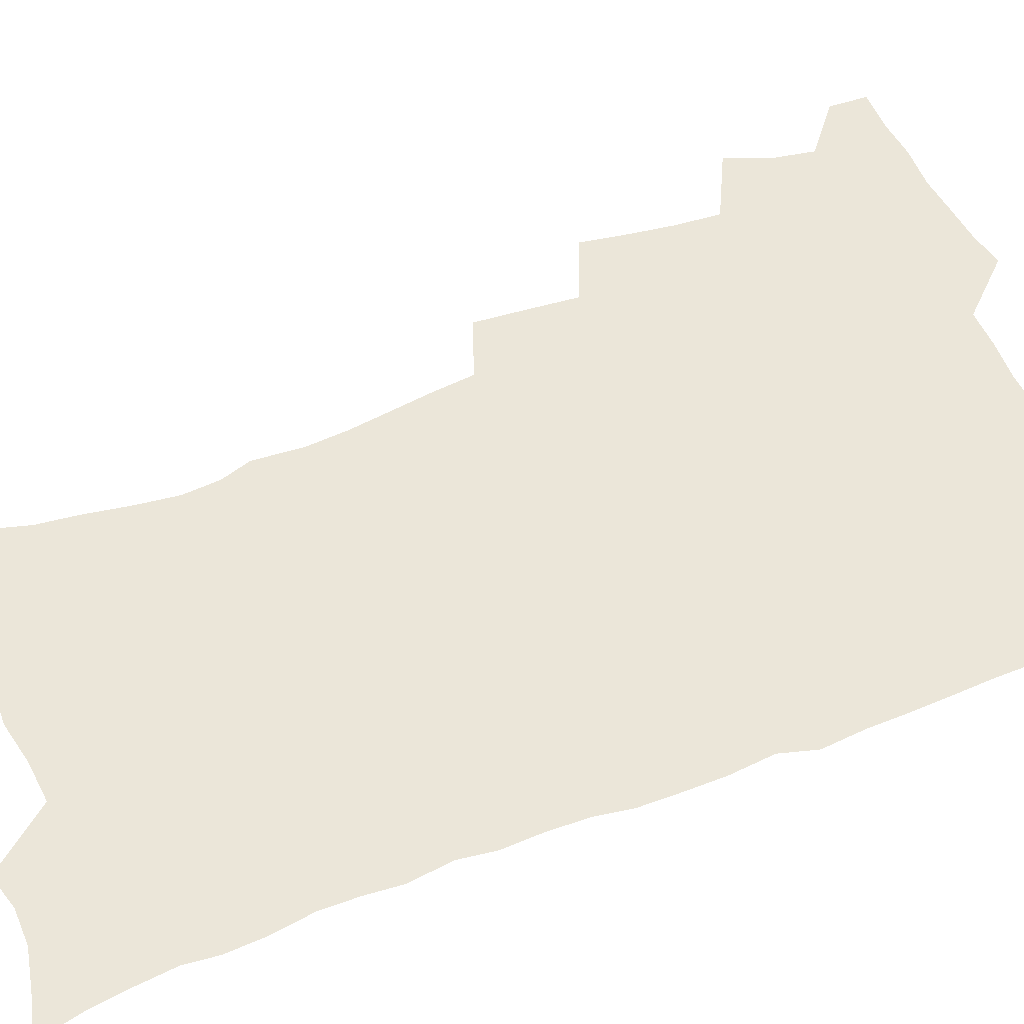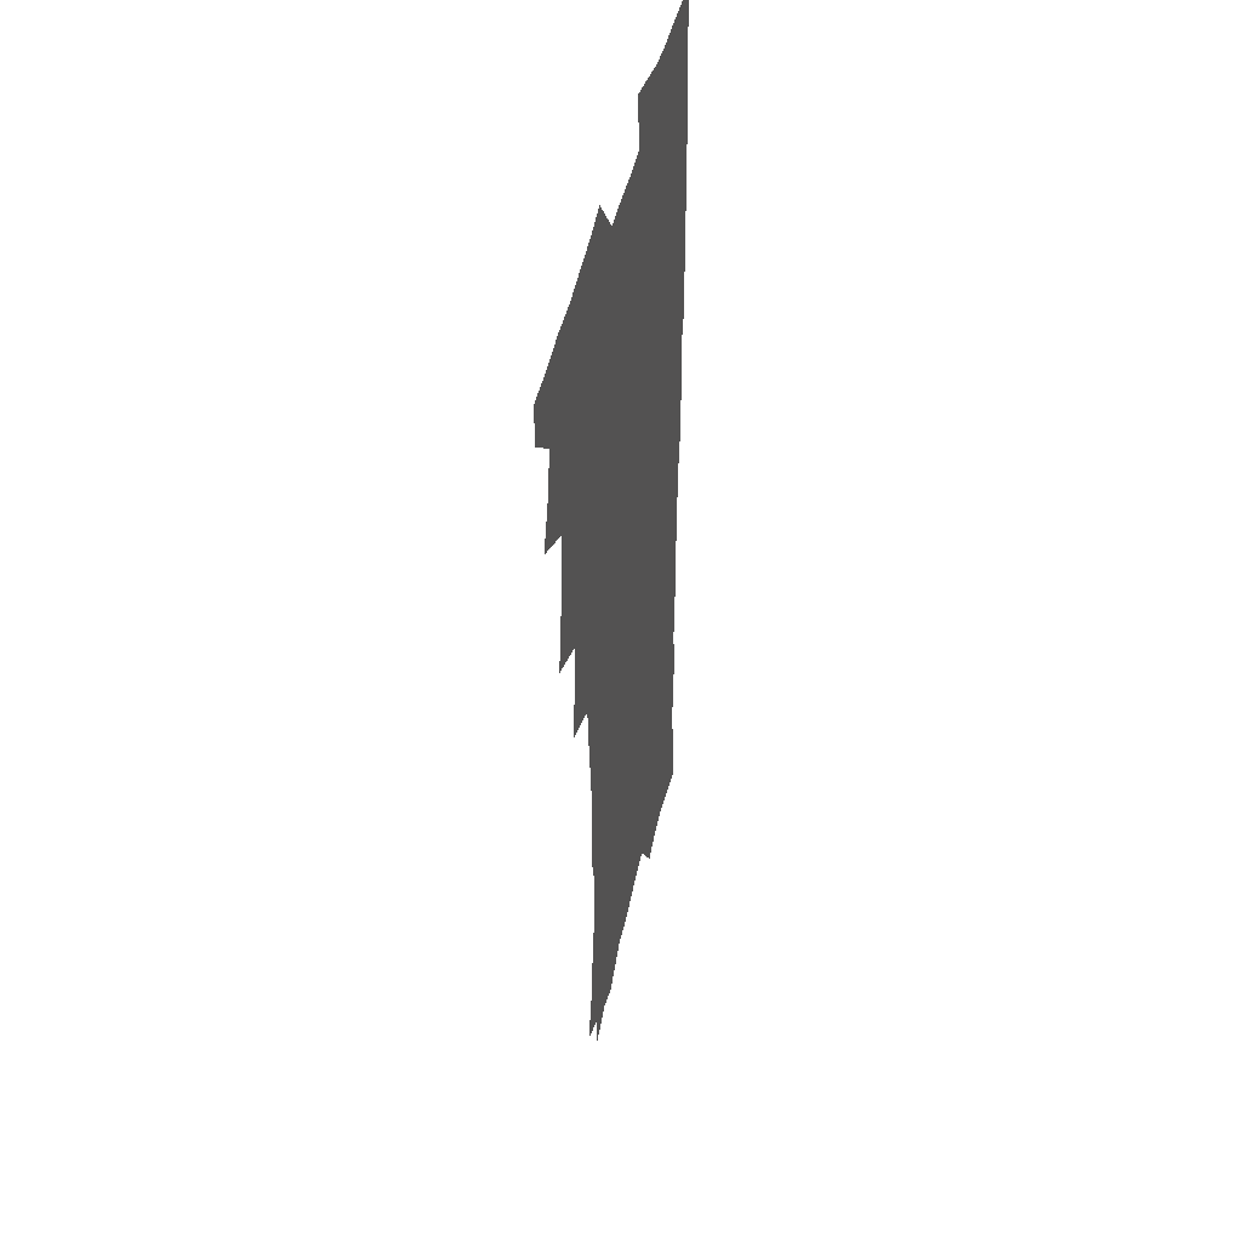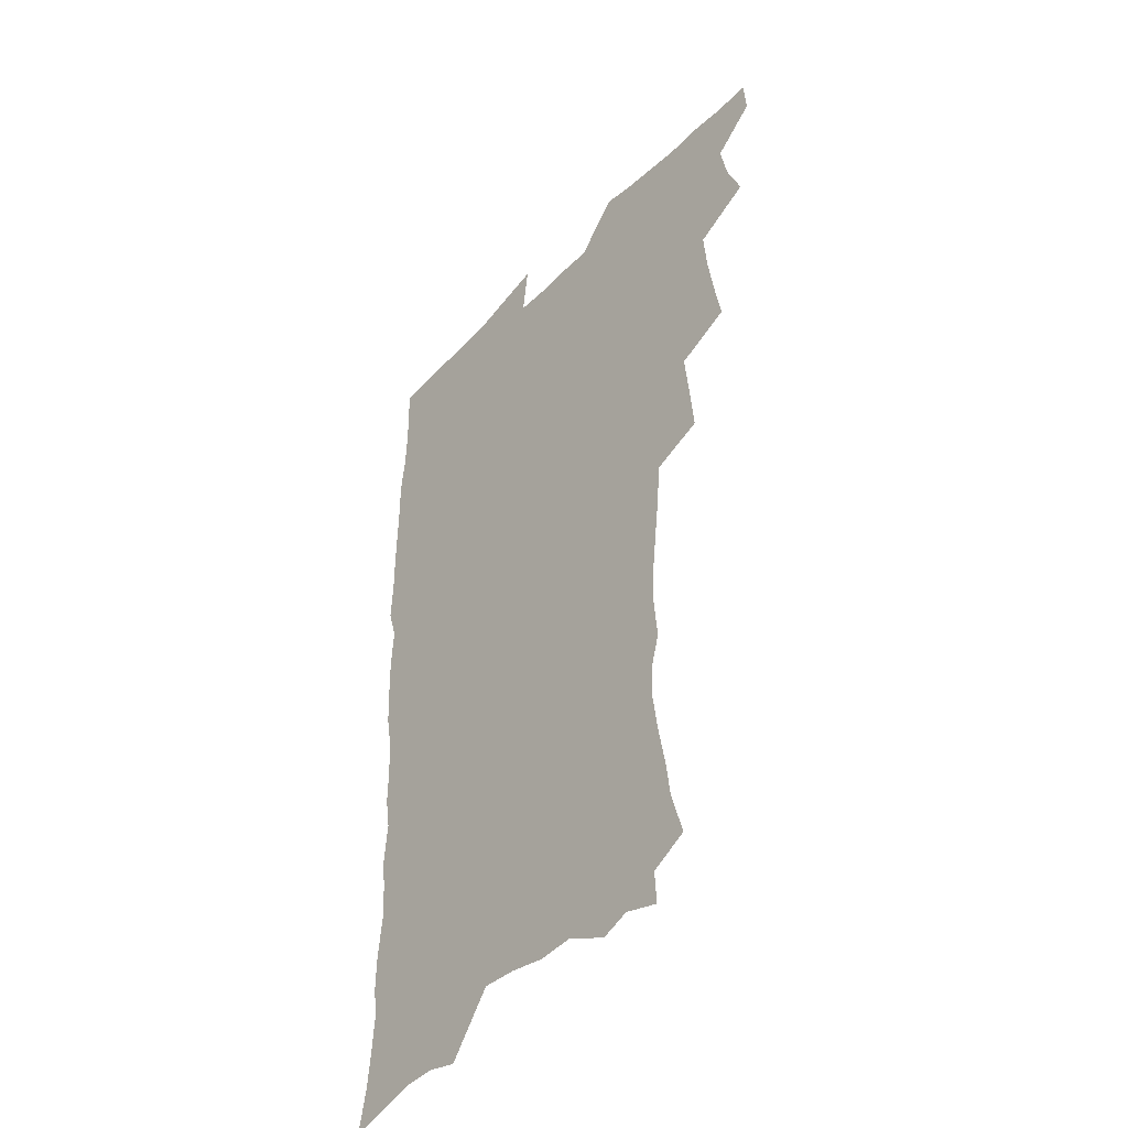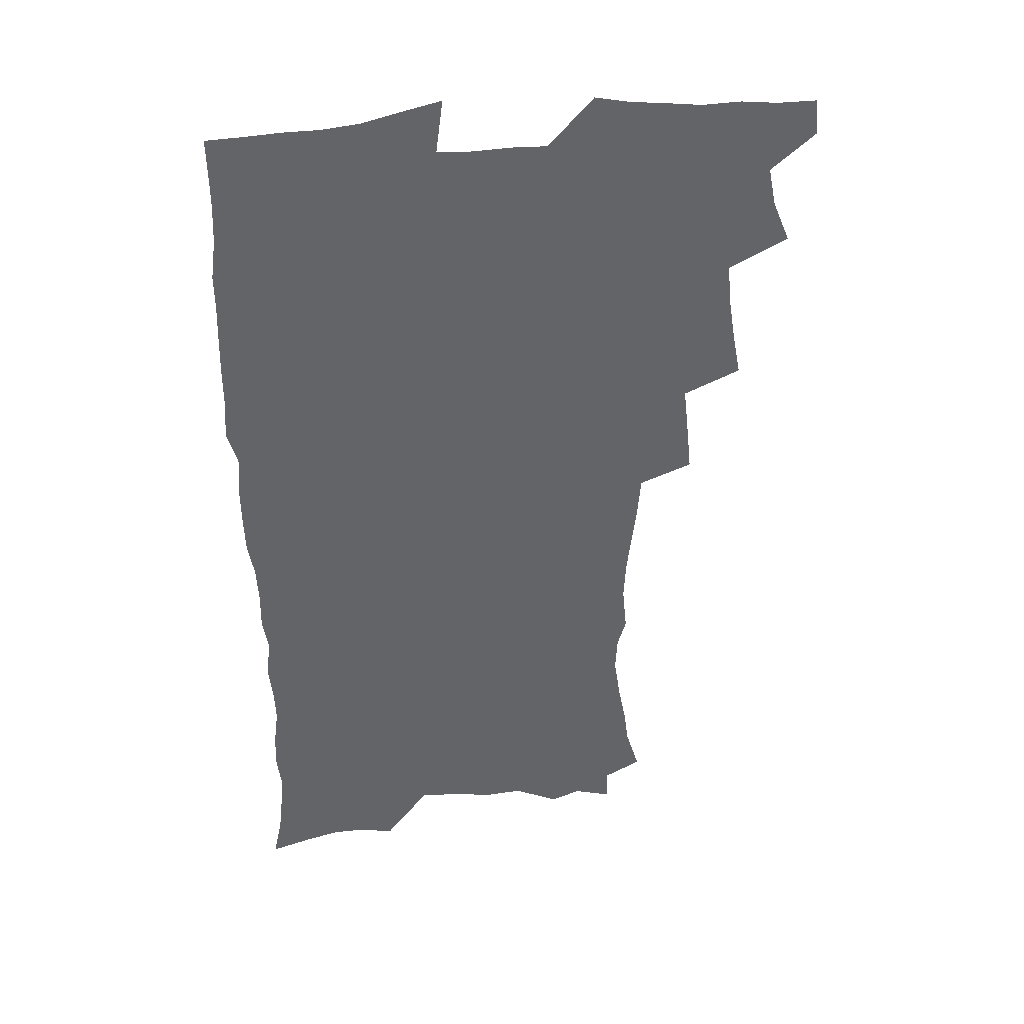
<metadata>
{"format":"obj","ext":"obj","renderer":"f3d","projection":"perspective","resolution":1024,"background":"white","views":[{"elev":56.1,"azim":67.1,"up":"+Z"},{"elev":43.3,"azim":-78.4,"up":"+Y"},{"elev":-42.8,"azim":-129.9,"up":"+Y"},{"elev":39.3,"azim":172.2,"up":"+Y"}]}
</metadata>
<code>
v 463.4 553.1 0
v 464.6 567.9 0
v 471.2 504.9 0
v 478.2 522 0
v 481.3 537.9 0
v 482 552.7 0
v 480.7 568 0
v 487.3 439.6 0
v 490.7 457.9 0
v 493.5 475.6 0
v 495.1 492.5 0
v 499 509.1 0
v 498.2 523.6 0
v 498 538.3 0
v 497.4 553.1 0
v 495.4 569.6 0
v 506.2 389.9 0
v 508.2 409.6 0
v 510.4 429.4 0
v 511.5 446.7 0
v 511.8 462.7 0
v 509.2 477.1 0
v 513.5 494.7 0
v 514.9 510.1 0
v 514.3 524.1 0
v 513.5 538.9 0
v 512.3 554.1 0
v 511.2 569.3 0
v 522.8 201.6 0
v 528.3 220.3 0
v 530.4 235.8 0
v 533.7 253 0
v 536.2 270.3 0
v 535.4 284.8 0
v 531.9 296.8 0
v 533.8 316.2 0
v 532.9 332.5 0
v 531.1 348.5 0
v 529.2 364.7 0
v 527.8 381.6 0
v 526.8 398.7 0
v 527.1 416.2 0
v 526.9 432.4 0
v 528.5 449.6 0
v 529.7 466 0
v 529.4 481 0
v 528.7 495.6 0
v 528.9 510.2 0
v 529 524.7 0
v 528.8 539.3 0
v 527.1 555.2 0
v 525.6 571.1 0
v 537.3 179.8 0
v 538.1 193.6 0
v 540.7 209.5 0
v 547.5 230.8 0
v 549.8 247.8 0
v 551.4 264.3 0
v 550.6 278.2 0
v 550.6 294 0
v 548.8 308 0
v 550.1 326.8 0
v 547.9 340.7 0
v 547.1 356.7 0
v 546.2 372.8 0
v 544.3 387.7 0
v 543.8 404 0
v 545.3 421.9 0
v 544.9 437 0
v 544.2 451.7 0
v 544.5 467 0
v 545.2 482.2 0
v 545.5 496.7 0
v 545.5 510.9 0
v 545.3 525.1 0
v 543.7 540.2 0
v 541.8 556.5 0
v 539.9 572.7 0
v 553 184.6 0
v 557.6 202.6 0
v 561.7 221.9 0
v 563.2 238 0
v 565.6 256.1 0
v 565.9 271.3 0
v 565.3 285.6 0
v 564.5 300.2 0
v 563.6 315 0
v 564.1 332.8 0
v 563 347.4 0
v 562.3 362.8 0
v 560.5 376.8 0
v 559.5 391.9 0
v 559 407.2 0
v 560.1 424.1 0
v 560 439 0
v 559.4 453.4 0
v 560.2 468.7 0
v 560.5 483.2 0
v 560.7 497.4 0
v 561.1 511.3 0
v 561 524.8 0
v 559.3 539.7 0
v 556.8 556.8 0
v 554 575.6 0
v 564.8 180.1 0
v 574.4 209.9 0
v 577 228.1 0
v 577.7 243.4 0
v 578.6 259.7 0
v 578.4 274.2 0
v 578.2 289.3 0
v 577.4 303.6 0
v 577.4 320.2 0
v 577 335.7 0
v 576.7 351.4 0
v 576.2 366.3 0
v 575.5 381.1 0
v 575.3 396.5 0
v 575 411.5 0
v 574.2 425.4 0
v 574.2 440.2 0
v 574 454.6 0
v 575 470.1 0
v 574.5 483.7 0
v 575.1 498 0
v 575.4 511.7 0
v 574.8 525.3 0
v 573.7 539.9 0
v 572.2 555.6 0
v 583.4 189.2 0
v 589.2 214.6 0
v 591.4 233.5 0
v 591.1 246.9 0
v 591.4 262.3 0
v 591.4 277.6 0
v 590.7 291.4 0
v 590.4 306.8 0
v 590.1 322.3 0
v 589.8 337.3 0
v 589.7 354 0
v 589.4 367.4 0
v 589.4 383.6 0
v 589.1 398.3 0
v 588.8 412.8 0
v 589.2 428 0
v 588.1 441.4 0
v 588.9 456.6 0
v 589 470.7 0
v 588.8 484.4 0
v 588.9 498.3 0
v 589 511.9 0
v 588.7 525.9 0
v 587.9 540.7 0
v 586.7 556.1 0
v 598.6 188.4 0
v 602.7 215.4 0
v 603.6 232.6 0
v 603.6 246.9 0
v 603.8 263.5 0
v 603.9 279.5 0
v 603.6 294.4 0
v 603.4 309.8 0
v 603.2 325.3 0
v 602.8 339.4 0
v 602.5 352.7 0
v 602.5 368.9 0
v 602.6 384.4 0
v 602.5 399.5 0
v 602.4 413.4 0
v 602.5 429.1 0
v 602.2 442.5 0
v 602.8 457.6 0
v 602.7 471.1 0
v 602.6 484.6 0
v 602.5 498.1 0
v 603 512.1 0
v 602.8 526 0
v 602.7 540.1 0
v 601.8 555.6 0
v 615 191.5 0
v 616.1 214.2 0
v 616.4 233.8 0
v 616.4 249 0
v 616.3 264.2 0
v 616.3 280.7 0
v 616 294.6 0
v 615.9 310.1 0
v 615.8 325.1 0
v 615.6 340.2 0
v 615.4 354.4 0
v 615.4 370.1 0
v 615.9 383.2 0
v 615.8 398.8 0
v 615.8 413.1 0
v 615.8 428.9 0
v 615.9 443.3 0
v 616.1 457.5 0
v 616.4 471.2 0
v 616.7 485 0
v 617.2 498.7 0
v 616.9 512.3 0
v 617 526 0
v 617 539.8 0
v 616.2 556.3 0
v 613.4 578.5 0
v 630.8 192.7 0
v 629.7 215.3 0
v 629.2 232.8 0
v 628.9 249.8 0
v 628.8 264.3 0
v 628.6 280.9 0
v 628.5 295.3 0
v 628.4 310.7 0
v 628.4 325.2 0
v 628.3 340.9 0
v 628.2 355.6 0
v 628.8 368 0
v 628.9 385.1 0
v 628.9 399.7 0
v 629.3 413.1 0
v 629.3 428.4 0
v 629.4 442.8 0
v 629.4 457.4 0
v 629.9 470.7 0
v 630.8 484 0
v 630.7 498.9 0
v 630.9 512.2 0
v 631.2 525.8 0
v 631.1 540.1 0
v 631.2 554.6 0
v 629.1 574.9 0
v 649 168.8 0
v 644.8 194 0
v 643.2 213.5 0
v 642.2 231.5 0
v 641.9 247.4 0
v 641.1 265.3 0
v 640.8 280.6 0
v 640.9 294.9 0
v 641.5 308 0
v 640.6 326.8 0
v 641.2 339.7 0
v 641 355.3 0
v 641.5 369.2 0
v 642 383.5 0
v 641.9 398.2 0
v 643.1 411.3 0
v 642.6 428.1 0
v 643.2 441.7 0
v 643.3 456 0
v 643.8 469.8 0
v 644.4 483.8 0
v 644.6 498.2 0
v 645.1 512 0
v 645.2 525.8 0
v 645.5 540.1 0
v 645.5 554.7 0
v 645.4 571 0
v 662.5 172.3 0
v 659.3 191.8 0
v 656.9 211.5 0
v 655.2 229.9 0
v 654.8 245.6 0
v 653.8 262.8 0
v 653.9 277.6 0
v 653.1 294 0
v 654.1 307 0
v 653.6 323.7 0
v 653.7 338.6 0
v 654.1 353.1 0
v 655.1 366.6 0
v 655.2 382 0
v 656.9 395.1 0
v 656.3 411.7 0
v 656.4 426.3 0
v 657.1 440.3 0
v 657.6 454.4 0
v 657.7 468.9 0
v 658.5 482.5 0
v 657.7 498.7 0
v 658.9 511.6 0
v 659.6 525.6 0
v 659.9 539.7 0
v 660.2 554.7 0
v 660.7 569.4 0
v 676.3 172.3 0
v 673.5 189.9 0
v 671.5 207.3 0
v 669.7 224.9 0
v 668.3 242.3 0
v 668.7 256.7 0
v 667.5 273.7 0
v 667.3 289 0
v 667.5 303.9 0
v 667.1 319.8 0
v 669.3 332.5 0
v 668 349.7 0
v 668.1 364.8 0
v 669.2 378.8 0
v 670.7 392.7 0
v 670.7 408.5 0
v 672 422.6 0
v 671.6 438 0
v 671.6 453 0
v 672.2 467.3 0
v 672.6 481.8 0
v 672.2 496.8 0
v 674.3 510.5 0
v 673.7 525.5 0
v 673.9 539.2 0
v 675.1 554.2 0
v 675.6 569.4 0
v 691.4 168.7 0
v 689.3 184.8 0
v 685.6 204.1 0
v 683.9 220.8 0
v 683.7 235.9 0
v 682.5 252.2 0
v 682.4 267.4 0
v 682.8 282.2 0
v 681.9 298.6 0
v 681.1 315 0
v 682.6 328.9 0
v 683.5 343.6 0
v 683.3 359.4 0
v 686.3 372.6 0
v 685.2 389.4 0
v 686.7 403.8 0
v 686.9 419.4 0
v 686.3 435.5 0
v 686.3 450.5 0
v 687.9 464.7 0
v 688.6 479.4 0
v 689.9 494.1 0
v 688.7 510 0
v 689.4 524.4 0
v 689.7 539.1 0
v 689.7 553.6 0
v 690.5 568.6 0
v 707.1 164.1 0
v 703.4 182.1 0
v 701.7 197.8 0
v 700.5 213.2 0
v 702.2 225.9 0
v 701.8 241 0
v 699.7 258.1 0
v 700.3 272.5 0
v 701.8 286.6 0
v 700.2 304 0
v 702.3 317.9 0
v 702.1 334.1 0
v 703 349.4 0
v 705.5 363.6 0
v 706.1 379.5 0
v 706.3 395.5 0
v 705.1 412.9 0
v 709.3 426.8 0
v 708.3 443.4 0
v 708.3 459.1 0
v 708 474.9 0
v 707.6 490.8 0
v 707.8 506.4 0
v 705.7 523.1 0
v 705 538.6 0
v 705.1 553.4 0
v 705.5 568.1 0
v 706 586 0
f 5 6 1
f 1 6 2
f 6 7 2
f 11 12 3
f 3 12 4
f 12 13 4
f 4 13 5
f 13 14 5
f 5 14 6
f 14 15 6
f 6 15 7
f 15 16 7
f 19 20 8
f 8 20 9
f 20 21 9
f 9 21 10
f 21 22 10
f 10 22 11
f 22 23 11
f 11 23 12
f 23 24 12
f 12 24 13
f 24 25 13
f 13 25 14
f 25 26 14
f 14 26 15
f 26 27 15
f 15 27 16
f 27 28 16
f 40 41 17
f 17 41 18
f 41 42 18
f 18 42 19
f 42 43 19
f 19 43 20
f 43 44 20
f 20 44 21
f 44 45 21
f 21 45 22
f 45 46 22
f 22 46 23
f 46 47 23
f 23 47 24
f 47 48 24
f 24 48 25
f 48 49 25
f 25 49 26
f 49 50 26
f 26 50 27
f 50 51 27
f 27 51 28
f 51 52 28
f 54 55 29
f 29 55 30
f 55 56 30
f 30 56 31
f 56 57 31
f 31 57 32
f 57 58 32
f 32 58 33
f 58 59 33
f 33 59 34
f 59 60 34
f 34 60 35
f 60 61 35
f 35 61 36
f 61 62 36
f 36 62 37
f 62 63 37
f 37 63 38
f 63 64 38
f 38 64 39
f 64 65 39
f 39 65 40
f 65 66 40
f 40 66 41
f 66 67 41
f 41 67 42
f 67 68 42
f 42 68 43
f 68 69 43
f 43 69 44
f 69 70 44
f 44 70 45
f 70 71 45
f 45 71 46
f 71 72 46
f 46 72 47
f 72 73 47
f 47 73 48
f 73 74 48
f 48 74 49
f 74 75 49
f 49 75 50
f 75 76 50
f 50 76 51
f 76 77 51
f 51 77 52
f 77 78 52
f 53 79 54
f 79 80 54
f 54 80 55
f 80 81 55
f 55 81 56
f 81 82 56
f 56 82 57
f 82 83 57
f 57 83 58
f 83 84 58
f 58 84 59
f 84 85 59
f 59 85 60
f 85 86 60
f 60 86 61
f 86 87 61
f 61 87 62
f 87 88 62
f 62 88 63
f 88 89 63
f 63 89 64
f 89 90 64
f 64 90 65
f 90 91 65
f 65 91 66
f 91 92 66
f 66 92 67
f 92 93 67
f 67 93 68
f 93 94 68
f 68 94 69
f 94 95 69
f 69 95 70
f 95 96 70
f 70 96 71
f 96 97 71
f 71 97 72
f 97 98 72
f 72 98 73
f 98 99 73
f 73 99 74
f 99 100 74
f 74 100 75
f 100 101 75
f 75 101 76
f 101 102 76
f 76 102 77
f 102 103 77
f 77 103 78
f 103 104 78
f 79 105 80
f 105 106 80
f 80 106 81
f 106 107 81
f 81 107 82
f 107 108 82
f 82 108 83
f 108 109 83
f 83 109 84
f 109 110 84
f 84 110 85
f 110 111 85
f 85 111 86
f 111 112 86
f 86 112 87
f 112 113 87
f 87 113 88
f 113 114 88
f 88 114 89
f 114 115 89
f 89 115 90
f 115 116 90
f 90 116 91
f 116 117 91
f 91 117 92
f 117 118 92
f 92 118 93
f 118 119 93
f 93 119 94
f 119 120 94
f 94 120 95
f 120 121 95
f 95 121 96
f 121 122 96
f 96 122 97
f 122 123 97
f 97 123 98
f 123 124 98
f 98 124 99
f 124 125 99
f 99 125 100
f 125 126 100
f 100 126 101
f 126 127 101
f 101 127 102
f 127 128 102
f 102 128 103
f 128 129 103
f 103 129 104
f 105 130 106
f 130 131 106
f 106 131 107
f 131 132 107
f 107 132 108
f 132 133 108
f 108 133 109
f 133 134 109
f 109 134 110
f 134 135 110
f 110 135 111
f 135 136 111
f 111 136 112
f 136 137 112
f 112 137 113
f 137 138 113
f 113 138 114
f 138 139 114
f 114 139 115
f 139 140 115
f 115 140 116
f 140 141 116
f 116 141 117
f 141 142 117
f 117 142 118
f 142 143 118
f 118 143 119
f 143 144 119
f 119 144 120
f 144 145 120
f 120 145 121
f 145 146 121
f 121 146 122
f 146 147 122
f 122 147 123
f 147 148 123
f 123 148 124
f 148 149 124
f 124 149 125
f 149 150 125
f 125 150 126
f 150 151 126
f 126 151 127
f 151 152 127
f 127 152 128
f 152 153 128
f 128 153 129
f 153 154 129
f 130 155 131
f 155 156 131
f 131 156 132
f 156 157 132
f 132 157 133
f 157 158 133
f 133 158 134
f 158 159 134
f 134 159 135
f 159 160 135
f 135 160 136
f 160 161 136
f 136 161 137
f 161 162 137
f 137 162 138
f 162 163 138
f 138 163 139
f 163 164 139
f 139 164 140
f 164 165 140
f 140 165 141
f 165 166 141
f 141 166 142
f 166 167 142
f 142 167 143
f 167 168 143
f 143 168 144
f 168 169 144
f 144 169 145
f 169 170 145
f 145 170 146
f 170 171 146
f 146 171 147
f 171 172 147
f 147 172 148
f 172 173 148
f 148 173 149
f 173 174 149
f 149 174 150
f 174 175 150
f 150 175 151
f 175 176 151
f 151 176 152
f 176 177 152
f 152 177 153
f 177 178 153
f 153 178 154
f 178 179 154
f 155 180 156
f 180 181 156
f 156 181 157
f 181 182 157
f 157 182 158
f 182 183 158
f 158 183 159
f 183 184 159
f 159 184 160
f 184 185 160
f 160 185 161
f 185 186 161
f 161 186 162
f 186 187 162
f 162 187 163
f 187 188 163
f 163 188 164
f 188 189 164
f 164 189 165
f 189 190 165
f 165 190 166
f 190 191 166
f 166 191 167
f 191 192 167
f 167 192 168
f 192 193 168
f 168 193 169
f 193 194 169
f 169 194 170
f 194 195 170
f 170 195 171
f 195 196 171
f 171 196 172
f 196 197 172
f 172 197 173
f 197 198 173
f 173 198 174
f 198 199 174
f 174 199 175
f 199 200 175
f 175 200 176
f 200 201 176
f 176 201 177
f 201 202 177
f 177 202 178
f 202 203 178
f 178 203 179
f 203 204 179
f 180 206 181
f 206 207 181
f 181 207 182
f 207 208 182
f 182 208 183
f 208 209 183
f 183 209 184
f 209 210 184
f 184 210 185
f 210 211 185
f 185 211 186
f 211 212 186
f 186 212 187
f 212 213 187
f 187 213 188
f 213 214 188
f 188 214 189
f 214 215 189
f 189 215 190
f 215 216 190
f 190 216 191
f 216 217 191
f 191 217 192
f 217 218 192
f 192 218 193
f 218 219 193
f 193 219 194
f 219 220 194
f 194 220 195
f 220 221 195
f 195 221 196
f 221 222 196
f 196 222 197
f 222 223 197
f 197 223 198
f 223 224 198
f 198 224 199
f 224 225 199
f 199 225 200
f 225 226 200
f 200 226 201
f 226 227 201
f 201 227 202
f 227 228 202
f 202 228 203
f 228 229 203
f 203 229 204
f 229 230 204
f 204 230 205
f 230 231 205
f 232 233 206
f 206 233 207
f 233 234 207
f 207 234 208
f 234 235 208
f 208 235 209
f 235 236 209
f 209 236 210
f 236 237 210
f 210 237 211
f 237 238 211
f 211 238 212
f 238 239 212
f 212 239 213
f 239 240 213
f 213 240 214
f 240 241 214
f 214 241 215
f 241 242 215
f 215 242 216
f 242 243 216
f 216 243 217
f 243 244 217
f 217 244 218
f 244 245 218
f 218 245 219
f 245 246 219
f 219 246 220
f 246 247 220
f 220 247 221
f 247 248 221
f 221 248 222
f 248 249 222
f 222 249 223
f 249 250 223
f 223 250 224
f 250 251 224
f 224 251 225
f 251 252 225
f 225 252 226
f 252 253 226
f 226 253 227
f 253 254 227
f 227 254 228
f 254 255 228
f 228 255 229
f 255 256 229
f 229 256 230
f 256 257 230
f 230 257 231
f 257 258 231
f 232 259 233
f 259 260 233
f 233 260 234
f 260 261 234
f 234 261 235
f 261 262 235
f 235 262 236
f 262 263 236
f 236 263 237
f 263 264 237
f 237 264 238
f 264 265 238
f 238 265 239
f 265 266 239
f 239 266 240
f 266 267 240
f 240 267 241
f 267 268 241
f 241 268 242
f 268 269 242
f 242 269 243
f 269 270 243
f 243 270 244
f 270 271 244
f 244 271 245
f 271 272 245
f 245 272 246
f 272 273 246
f 246 273 247
f 273 274 247
f 247 274 248
f 274 275 248
f 248 275 249
f 275 276 249
f 249 276 250
f 276 277 250
f 250 277 251
f 277 278 251
f 251 278 252
f 278 279 252
f 252 279 253
f 279 280 253
f 253 280 254
f 280 281 254
f 254 281 255
f 281 282 255
f 255 282 256
f 282 283 256
f 256 283 257
f 283 284 257
f 257 284 258
f 284 285 258
f 259 286 260
f 286 287 260
f 260 287 261
f 287 288 261
f 261 288 262
f 288 289 262
f 262 289 263
f 289 290 263
f 263 290 264
f 290 291 264
f 264 291 265
f 291 292 265
f 265 292 266
f 292 293 266
f 266 293 267
f 293 294 267
f 267 294 268
f 294 295 268
f 268 295 269
f 295 296 269
f 269 296 270
f 296 297 270
f 270 297 271
f 297 298 271
f 271 298 272
f 298 299 272
f 272 299 273
f 299 300 273
f 273 300 274
f 300 301 274
f 274 301 275
f 301 302 275
f 275 302 276
f 302 303 276
f 276 303 277
f 303 304 277
f 277 304 278
f 304 305 278
f 278 305 279
f 305 306 279
f 279 306 280
f 306 307 280
f 280 307 281
f 307 308 281
f 281 308 282
f 308 309 282
f 282 309 283
f 309 310 283
f 283 310 284
f 310 311 284
f 284 311 285
f 311 312 285
f 286 313 287
f 313 314 287
f 287 314 288
f 314 315 288
f 288 315 289
f 315 316 289
f 289 316 290
f 316 317 290
f 290 317 291
f 317 318 291
f 291 318 292
f 318 319 292
f 292 319 293
f 319 320 293
f 293 320 294
f 320 321 294
f 294 321 295
f 321 322 295
f 295 322 296
f 322 323 296
f 296 323 297
f 323 324 297
f 297 324 298
f 324 325 298
f 298 325 299
f 325 326 299
f 299 326 300
f 326 327 300
f 300 327 301
f 327 328 301
f 301 328 302
f 328 329 302
f 302 329 303
f 329 330 303
f 303 330 304
f 330 331 304
f 304 331 305
f 331 332 305
f 305 332 306
f 332 333 306
f 306 333 307
f 333 334 307
f 307 334 308
f 334 335 308
f 308 335 309
f 335 336 309
f 309 336 310
f 336 337 310
f 310 337 311
f 337 338 311
f 311 338 312
f 338 339 312
f 313 340 314
f 340 341 314
f 314 341 315
f 341 342 315
f 315 342 316
f 342 343 316
f 316 343 317
f 343 344 317
f 317 344 318
f 344 345 318
f 318 345 319
f 345 346 319
f 319 346 320
f 346 347 320
f 320 347 321
f 347 348 321
f 321 348 322
f 348 349 322
f 322 349 323
f 349 350 323
f 323 350 324
f 350 351 324
f 324 351 325
f 351 352 325
f 325 352 326
f 352 353 326
f 326 353 327
f 353 354 327
f 327 354 328
f 354 355 328
f 328 355 329
f 355 356 329
f 329 356 330
f 356 357 330
f 330 357 331
f 357 358 331
f 331 358 332
f 358 359 332
f 332 359 333
f 359 360 333
f 333 360 334
f 360 361 334
f 334 361 335
f 361 362 335
f 335 362 336
f 362 363 336
f 336 363 337
f 363 364 337
f 337 364 338
f 364 365 338
f 338 365 339
f 365 366 339

</code>
